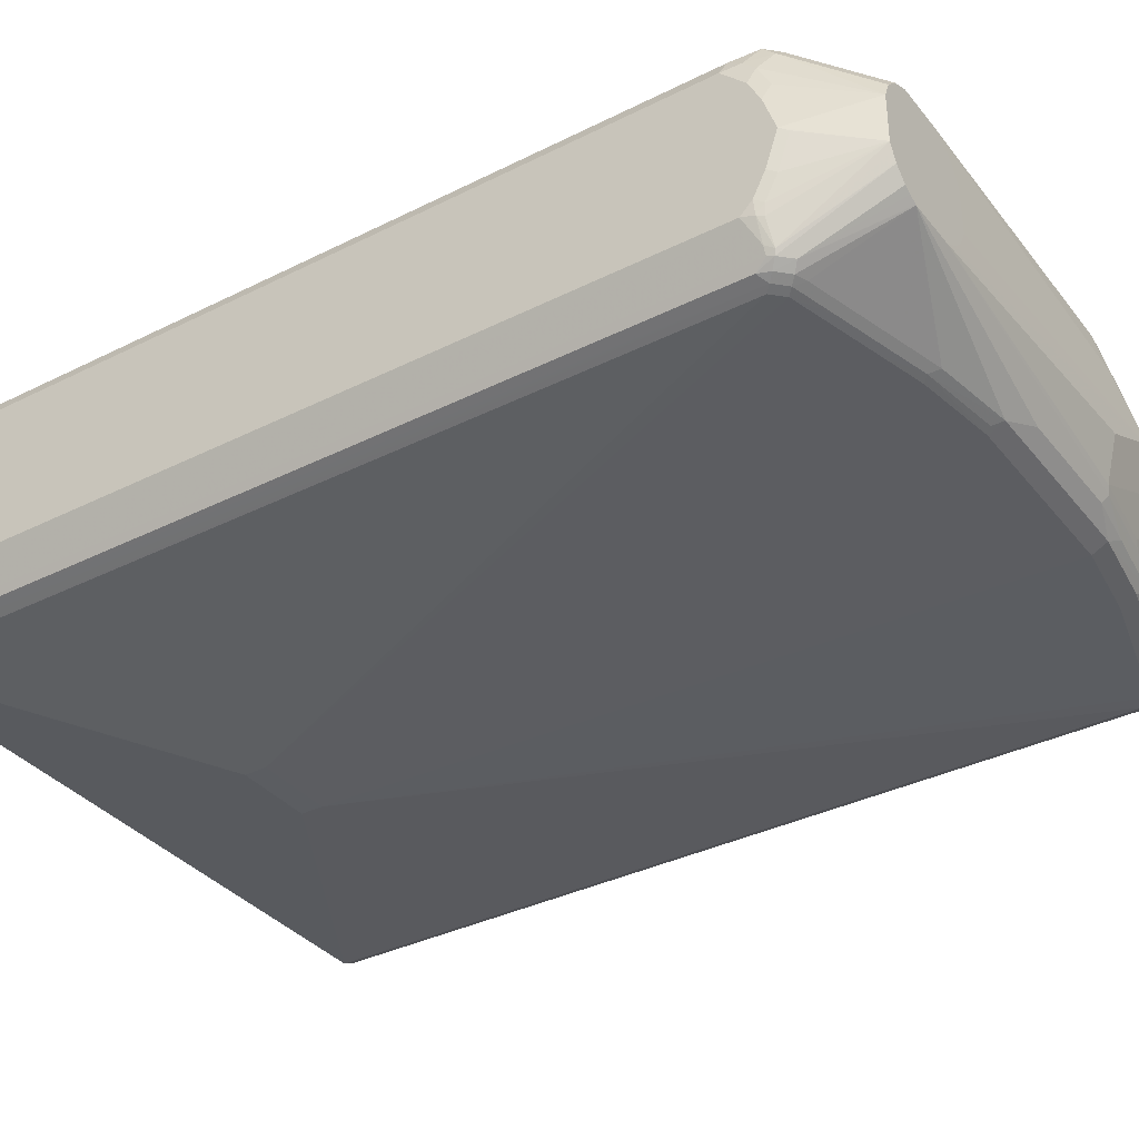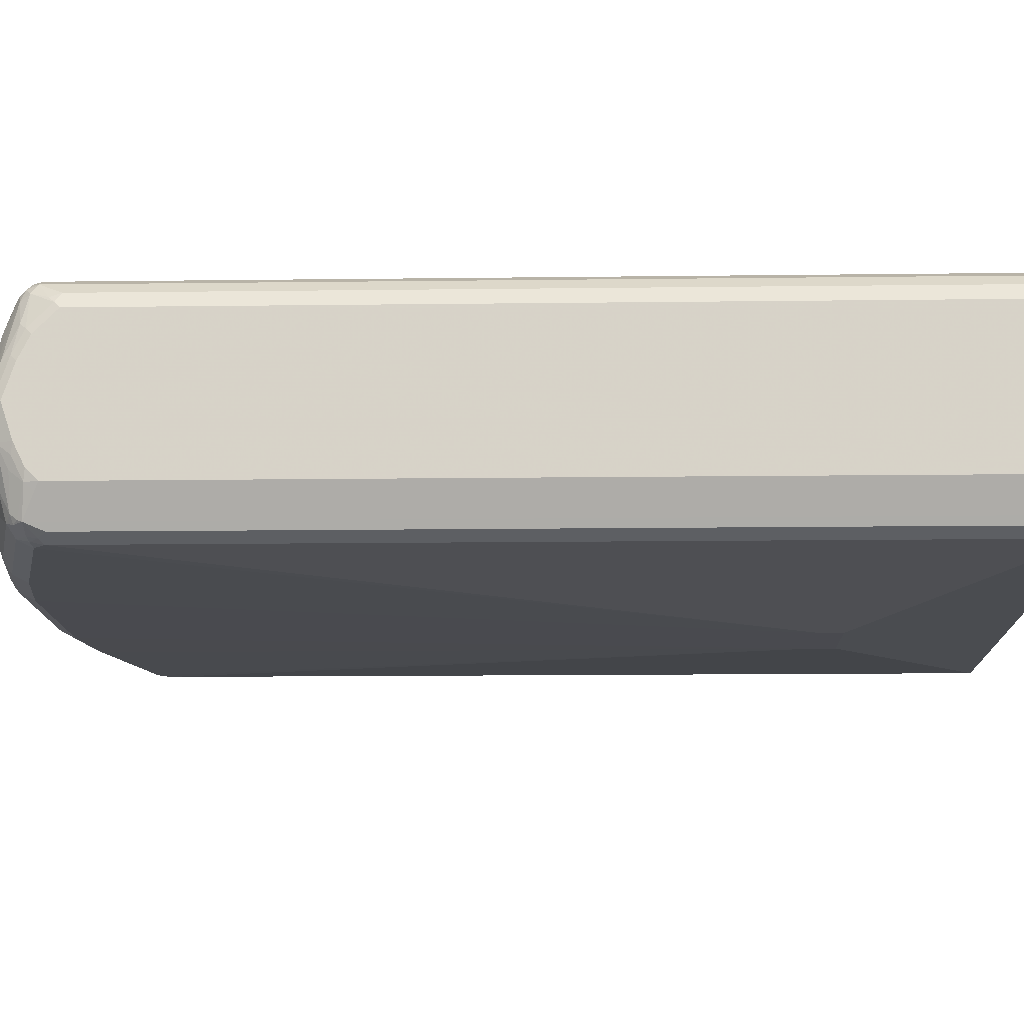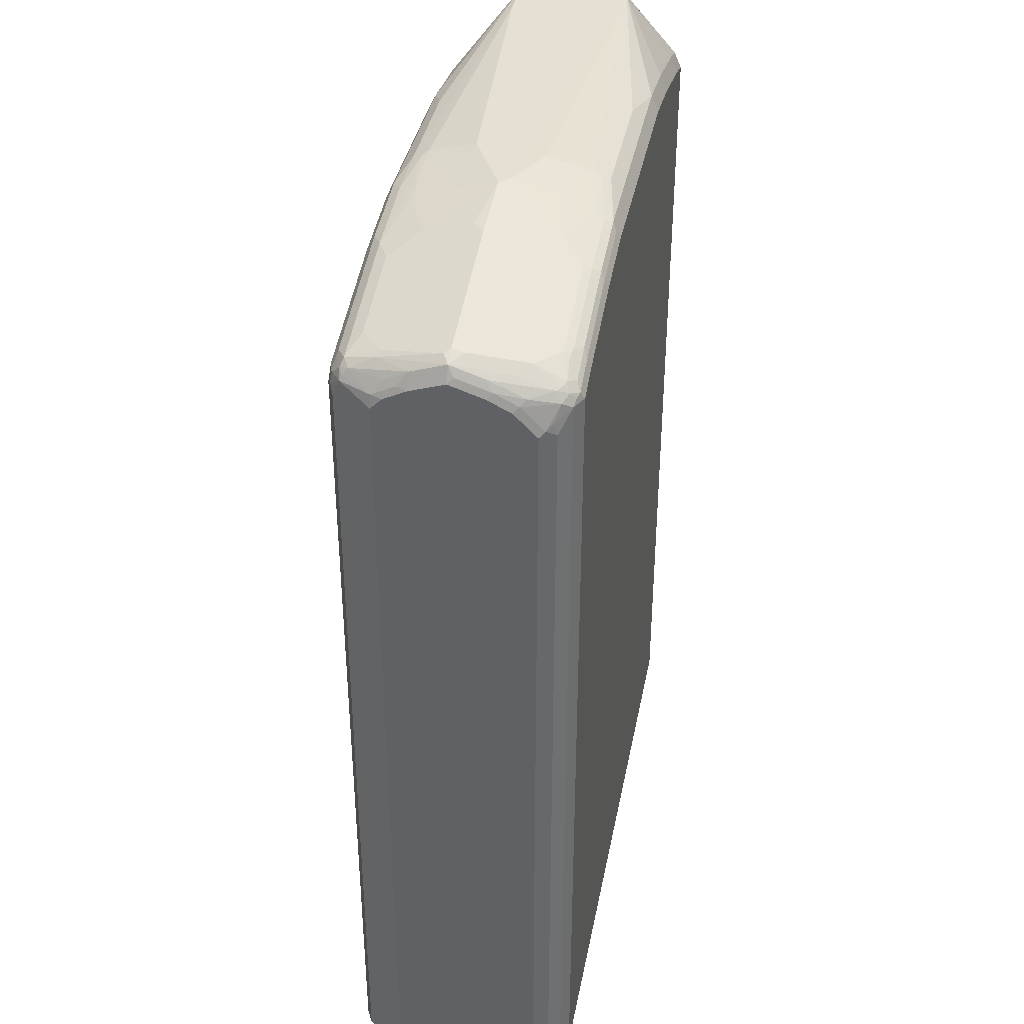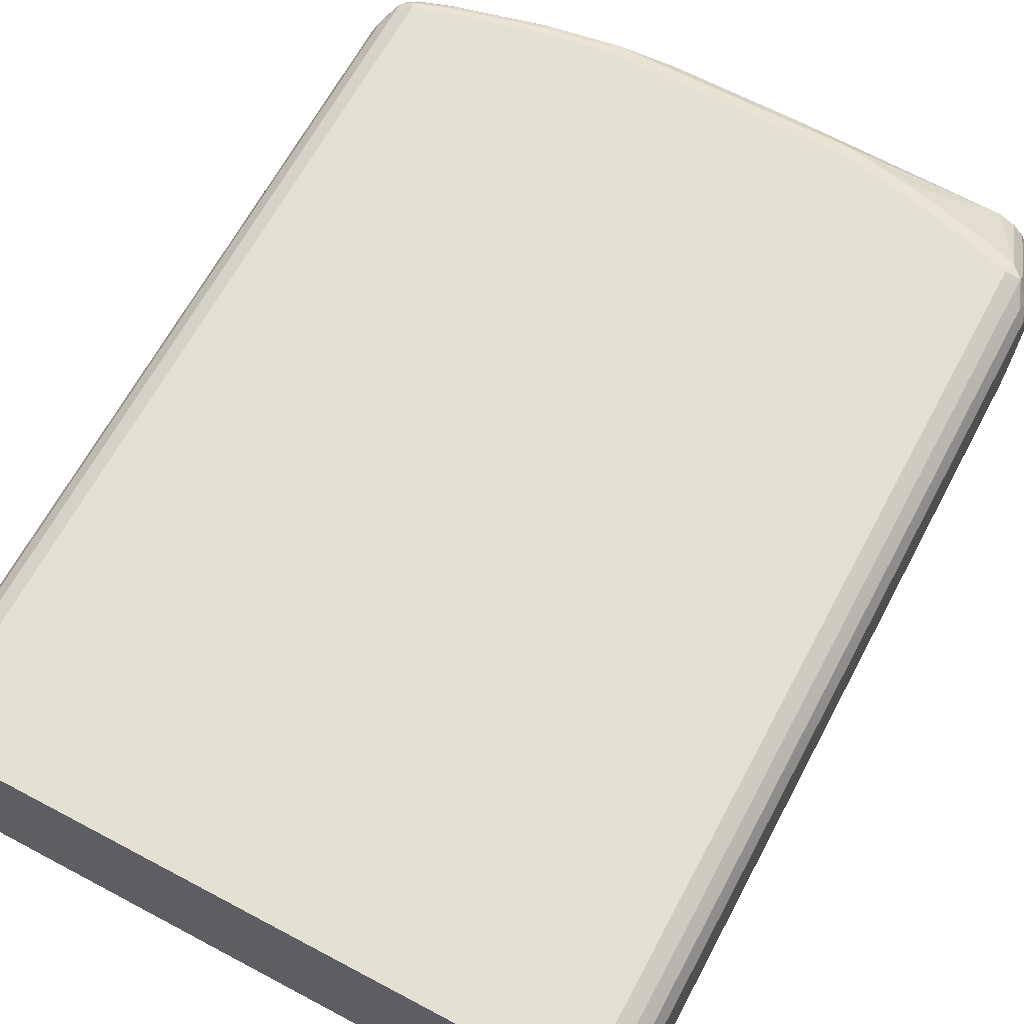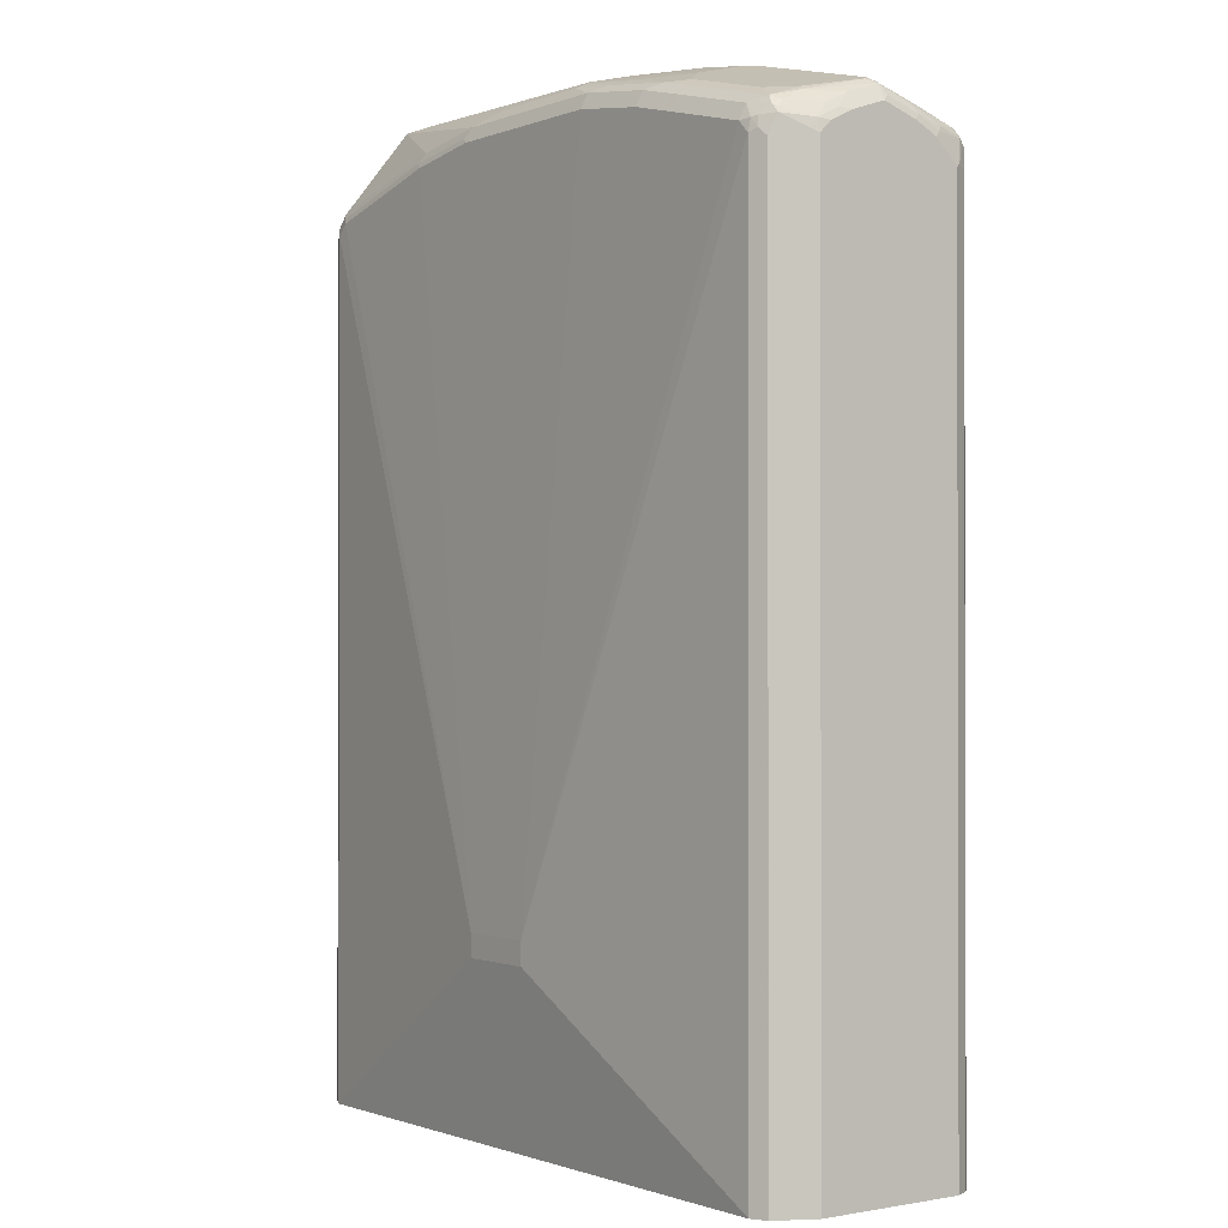
<metadata>
{"format":"obj","ext":"obj","renderer":"f3d","projection":"perspective","resolution":1024,"background":"white","views":[{"elev":-35.5,"azim":123.5,"up":"+Z"},{"elev":-13.6,"azim":-88.4,"up":"+Z"},{"elev":38.0,"azim":-79.1,"up":"+Y"},{"elev":65.5,"azim":28.1,"up":"+Z"},{"elev":-0.8,"azim":-126.2,"up":"+Y"}]}
</metadata>
<code>
v -0.3167 -0.1327 -0.06127
v -0.3133 -0.1327 -0.06809
v -0.3167 -0.1327 0.07149
v -0.3167 0.6333 -0.06127
v -0.303 -0.1327 -0.08853
v -0.3133 0.6367 -0.06809
v -0.3098 -0.1327 0.08512
v -0.3167 0.6231 0.07149
v -0.3167 0.6435 -0.05107
v -0.3141 0.6448 -0.06127
v -0.2996 -0.1327 -0.09532
v -0.303 0.6469 -0.08853
v -0.3064 0.6435 -0.08171
v -0.2996 -0.1327 0.09533
v -0.3098 0.6231 0.08512
v -0.3141 0.6282 0.07661
v -0.3141 0.6384 0.06638
v -0.3167 0.6435 0.05107
v -0.3167 0.6537 -0.03063
v -0.3141 0.655 -0.04086
v -0.3098 0.6572 -0.05107
v -0.2996 0.6572 -0.08171
v -0.3115 0.6461 -0.06638
v -0.2862 -0.1327 -0.1021
v -0.2996 0.6299 -0.09532
v -0.3013 0.6512 -0.08681
v -0.2962 0.655 -0.08936
v -0.2911 0.6461 -0.09704
v -0.2928 0.6367 -0.09873
v -0.286 -0.1327 0.1022
v -0.2996 0.6435 0.09533
v -0.3103 0.6333 0.08171
v -0.3039 0.6486 0.08682
v -0.3141 0.6486 0.05617
v -0.3141 0.6588 0.03574
v -0.3167 0.6537 0.03064
v -0.3167 0.664 -8e-06
v -0.3098 0.6673 -0.03063
v -0.2962 0.6677 -0.06127
v -0.2911 0.6614 -0.08681
v -0.286 -0.1327 -0.1021
v -0.286 0.6333 -0.1021
v -0.2757 0.6572 -0.09532
v -0.286 0.6448 -0.09959
v 0.286 -0.1327 0.1022
v -0.286 0.6435 0.1022
v -0.2894 0.6503 0.09874
v -0.2937 0.6486 0.09702
v -0.2962 0.6537 0.09192
v -0.2996 0.6572 0.08171
v -0.3103 0.6537 0.06128
v -0.3098 0.6673 0.03064
v -0.3098 0.6776 -8e-06
v -0.3141 0.669 0.005096
v -0.3013 0.6818 -0.005112
v -0.2911 0.6716 -0.05617
v -0.2707 0.6716 -0.0766
v -0.2502 0.6716 -0.08681
v -0.03063 0.02046 -0.1226
v 0.286 -0.1327 -0.1021
v -0.2757 0.6435 -0.1021
v -0.03063 0.04089 -0.1226
v -0.194 0.6776 -0.09532
v 0.2996 -0.1327 0.09533
v 0.286 0.6435 0.1022
v -0.2554 0.6537 0.1022
v -0.2588 0.6605 0.09874
v -0.2826 0.6572 0.09533
v -0.2894 0.6605 0.08851
v -0.2937 0.6588 0.08682
v -0.2996 0.6673 0.05107
v -0.3039 0.6588 0.06638
v -0.2873 0.6716 0.06128
v -0.2975 0.6818 0.0102
v -0.2962 0.6844 -8e-06
v -0.2247 0.6844 -0.0715
v -0.189 0.692 -0.0766
v -0.2349 0.678 -0.08171
v -0.1685 0.692 -0.08681
v 0.04085 0.02046 -0.1226
v 0.2929 -0.1327 -0.09871
v 0.286 0.6333 -0.1021
v 0.2911 0.6384 -0.09959
v -0.194 0.664 -0.1021
v 0.04085 0.04089 -0.1226
v -0.1532 0.6741 -0.1021
v -0.08171 0.6844 -0.1021
v -0.1532 0.6878 -0.09532
v 0.3098 -0.1327 0.08512
v 0.2996 0.6469 0.09533
v 0.2894 0.6572 0.09533
v 0.2554 0.6537 0.1022
v -0.2145 0.664 0.1022
v -0.2519 0.6673 0.09533
v -0.2179 0.6708 0.09874
v -0.2588 0.6708 0.08851
v -0.2681 0.669 0.08682
v -0.2668 0.6716 0.08171
v -0.2056 0.692 0.06128
v -0.2464 0.692 0.02043
v -0.2566 0.692 0.0102
v -0.2145 0.7048 -8e-06
v -0.1736 0.7048 -0.04086
v -0.1634 0.7048 -0.05107
v -0.1226 0.7048 -0.0715
v -0.08171 0.698 -0.09532
v -0.1276 0.7022 -0.0766
v -0.05617 0.7125 -0.0766
v -0.09702 0.7022 -0.08681
v 0.2996 -0.1327 -0.09532
v 0.2757 0.6435 -0.1021
v 0.2809 0.6486 -0.09959
v 0.2962 0.6435 -0.09577
v 0.2996 0.6333 -0.09532
v 0.08171 0.6844 -0.1021
v 0.1532 0.6741 -0.1021
v 0.194 0.664 -0.1021
v 0.3167 -0.1327 0.07149
v 0.3098 0.6265 0.08512
v 0.3115 0.6384 0.07661
v 0.2996 0.6572 0.08512
v 0.2588 0.6673 0.09533
v 0.2695 0.7261 0.04478
v 0.2554 0.7261 0.05107
v 0.2145 0.664 0.1022
v -0.1736 0.6741 0.1022
v -0.2111 0.6776 0.09533
v -0.1771 0.6809 0.09874
v -0.1771 0.6912 0.08851
v -0.1851 0.692 0.08171
v -0.1647 0.7125 0.02043
v -0.1749 0.7125 0.0102
v -0.1736 0.715 -8e-06
v -0.1787 0.7125 -0.005112
v -0.1685 0.7125 -0.01532
v -0.1634 0.715 -0.01022
v -0.1123 0.7252 -8e-06
v -0.1123 0.715 -0.04086
v -0.05102 0.715 -0.0715
v 0.08171 0.698 -0.09532
v -0.05102 0.7082 -0.08512
v -0.05102 0.7116 -0.0783
v 0.2145 0.7261 -0.05107
v 0.303 -0.1225 -0.08853
v 0.3064 -0.1327 -0.08171
v 0.24 0.6588 -0.09959
v 0.2757 0.6572 -0.09532
v 0.286 0.6537 -0.09577
v 0.2911 0.6588 -0.08936
v 0.3013 0.6486 -0.08936
v 0.303 0.6435 -0.08853
v 0.1583 0.6793 -0.09959
v 0.08679 0.6894 -0.09959
v 0.3167 -0.1327 -0.06127
v 0.3167 0.6231 0.07149
v 0.3167 0.6435 0.05107
v 0.3115 0.6486 0.06638
v 0.286 0.7261 0.02043
v 0.2797 0.7261 0.03455
v 0.2179 0.6776 0.09533
v 0.2145 0.7261 0.05107
v 0.06466 0.7082 0.08512
v 0.1157 0.698 0.09533
v 0.1771 0.6878 0.09533
v 0.1736 0.6741 0.1022
v -0.1123 0.6844 0.1022
v -0.1702 0.6878 0.09533
v -0.1157 0.6912 0.09874
v -0.1089 0.698 0.09533
v -0.1157 0.7014 0.08851
v -0.1123 0.7048 0.08171
v -0.1736 0.6946 0.08171
v -0.1532 0.7048 0.06128
v -0.1647 0.7022 0.06128
v -0.1532 0.715 0.02043
v -0.1021 0.7252 0.0102
v 0.1906 0.7261 0.03404
v 0.1838 0.7261 0.02043
v 0.1838 0.7261 -0.02042
v 0.1906 0.7261 -0.03404
v 0.2009 0.7261 -0.04425
v 0.2128 0.7261 -0.05025
v -0.07148 0.7252 -0.02042
v -0.05102 0.7252 -0.03063
v 0.1532 0.6878 -0.09532
v 0.05102 0.7082 -0.08512
v 0.2554 0.7261 -0.05107
v 0.3133 -0.1225 -0.06809
v 0.194 0.6776 -0.09532
v 0.2559 0.7261 -0.0508
v 0.2627 0.7261 -0.04739
v 0.269 0.7261 -0.04425
v 0.2792 0.7261 -0.03404
v 0.303 0.6503 -0.08512
v 0.3064 0.6435 -0.08171
v 0.3133 0.6333 -0.06809
v 0.3167 0.6333 -0.06127
v 0.3167 0.6537 0.03064
v 0.3115 0.6588 0.04597
v 0.286 0.7261 -0.02042
v 0.3167 0.664 -8e-06
v 0.2014 0.7261 0.04454
v -0.08171 0.7252 0.02043
v -0.06125 0.7252 0.03064
v -0.06125 0.715 0.07149
v -0.06466 0.7116 0.0783
v -0.05784 0.7082 0.08512
v 0.1123 0.6844 0.1022
v -0.08171 0.715 0.06128
v -0.1328 0.7048 0.07149
v -0.1021 0.715 0.05107
v 0.2009 0.7261 0.04425
v 0.2795 0.7261 -0.03349
v 0.3115 0.6486 -0.06382
v 0.3141 0.6435 -0.06255
v 0.2829 0.7261 -0.02669
v 0.3167 0.6435 -0.05107
v 0.3133 0.6708 -0.003418
v 0.3133 0.6605 -0.03404
v 0.3133 0.6503 -0.05447
v 0.3167 0.6537 -0.03063
f 116 152 117
f 121 159 123
f 122 124 160
f 123 159 158
f 123 200 216
f 123 216 213
f 123 213 193
f 123 193 192
f 123 192 191
f 123 158 200
f 121 158 159
f 120 156 157
f 120 157 121
f 120 155 156
f 119 155 120
f 118 198 156
f 118 201 198
f 118 221 201
f 118 217 221
f 118 197 217
f 123 191 190
f 118 154 197
f 121 157 158
f 118 156 155
f 123 161 124
f 123 187 143
f 129 169 170
f 129 167 169
f 115 153 152
f 128 169 167
f 128 168 169
f 127 167 129
f 126 168 128
f 126 166 168
f 125 164 165
f 125 160 164
f 124 164 160
f 123 190 187
f 124 163 164
f 124 207 162
f 124 161 207
f 123 202 161
f 123 212 202
f 123 177 212
f 123 178 177
f 123 179 178
f 123 180 179
f 123 181 180
f 123 182 181
f 123 143 182
f 124 162 163
f 115 140 153
f 103 135 104
f 114 150 151
f 102 132 133
f 100 132 101
f 100 131 132
f 99 131 100
f 99 130 131
f 96 98 97
f 96 130 98
f 96 129 130
f 96 127 129
f 95 167 127
f 95 128 167
f 94 127 96
f 93 128 95
f 93 126 128
f 92 160 125
f 92 122 160
f 91 124 122
f 91 123 124
f 91 121 123
f 90 121 91
f 90 120 121
f 129 170 171
f 90 119 120
f 102 133 134
f 102 134 103
f 103 134 135
f 104 135 136
f 113 150 114
f 113 149 150
f 113 148 149
f 112 147 148
f 112 146 147
f 111 146 112
f 111 152 146
f 111 117 152
f 110 151 144
f 110 114 151
f 110 144 145
f 115 152 116
f 108 143 142
f 108 141 109
f 108 142 141
f 106 186 140
f 106 141 186
f 106 109 141
f 105 108 107
f 105 139 108
f 105 138 139
f 104 138 105
f 104 137 138
f 104 136 137
f 108 139 143
f 129 171 172
f 157 199 158
f 130 172 173
f 172 210 173
f 171 210 172
f 171 209 210
f 171 205 209
f 171 206 205
f 170 206 171
f 169 206 170
f 169 207 206
f 163 165 164
f 163 208 165
f 163 166 208
f 163 168 166
f 163 169 168
f 162 169 163
f 162 207 169
f 161 206 207
f 161 205 206
f 161 204 205
f 161 203 204
f 161 202 203
f 158 201 200
f 158 198 201
f 158 199 198
f 173 210 209
f 173 209 211
f 173 211 176
f 173 176 175
f 215 220 217
f 214 220 215
f 203 205 204
f 203 209 205
f 203 211 209
f 201 219 218
f 201 221 219
f 200 220 214
f 200 219 220
f 200 218 219
f 200 201 218
f 89 155 119
f 197 215 217
f 194 200 214
f 194 216 200
f 194 213 216
f 194 215 195
f 194 214 215
f 193 213 194
f 185 187 189
f 182 184 183
f 176 211 203
f 176 202 212
f 176 203 202
f 195 215 197
f 156 199 157
f 156 198 199
f 154 196 197
f 140 185 152
f 139 184 143
f 139 183 184
f 137 175 176
f 137 139 138
f 137 183 139
f 137 182 183
f 137 181 182
f 137 180 181
f 137 179 180
f 137 178 179
f 140 152 153
f 137 177 178
f 137 176 212
f 133 135 134
f 133 136 135
f 133 137 136
f 133 175 137
f 131 133 132
f 131 175 133
f 131 173 175
f 131 174 173
f 130 174 131
f 130 173 174
f 137 212 177
f 129 172 130
f 140 186 187
f 141 142 143
f 154 188 196
f 152 185 189
f 151 197 196
f 151 195 197
f 151 194 195
f 150 194 151
f 150 193 194
f 149 193 150
f 149 192 193
f 149 191 192
f 149 190 191
f 140 187 185
f 149 187 190
f 147 187 148
f 147 189 187
f 146 189 147
f 146 152 189
f 144 196 188
f 144 151 196
f 144 154 145
f 144 188 154
f 143 184 182
f 141 187 186
f 141 143 187
f 148 187 149
f 89 118 155
f 61 84 62
f 87 106 140
f 24 42 41
f 24 29 42
f 24 25 29
f 22 40 27
f 22 39 40
f 22 38 39
f 22 26 23
f 22 27 26
f 21 38 22
f 20 38 21
f 19 38 20
f 19 53 38
f 19 37 53
f 18 35 36
f 18 34 35
f 17 34 18
f 17 33 34
f 16 33 17
f 16 32 33
f 15 32 16
f 15 31 32
f 14 46 31
f 14 30 46
f 27 43 28
f 27 40 43
f 28 44 29
f 28 43 44
f 35 54 37
f 35 53 54
f 35 52 53
f 35 51 52
f 34 51 35
f 33 51 34
f 33 50 51
f 33 49 50
f 31 33 32
f 31 49 33
f 31 48 49
f 12 29 25
f 31 47 48
f 30 66 46
f 30 93 66
f 30 126 93
f 30 166 126
f 30 208 166
f 30 165 208
f 30 125 165
f 30 92 125
f 30 65 92
f 30 45 65
f 29 44 42
f 31 46 47
f 35 37 36
f 12 28 29
f 12 26 27
f 1 37 19
f 1 36 37
f 1 18 36
f 1 8 18
f 1 3 8
f 1 7 3
f 1 14 7
f 1 30 14
f 1 45 30
f 1 64 45
f 1 89 64
f 1 118 89
f 1 154 118
f 1 145 154
f 1 110 145
f 1 81 110
f 1 60 81
f 1 41 60
f 1 24 41
f 1 11 24
f 1 5 11
f 1 2 5
f 217 220 219
f 1 19 9
f 1 9 4
f 1 4 6
f 1 6 2
f 12 23 26
f 11 25 24
f 10 12 13
f 10 23 12
f 10 22 23
f 10 21 22
f 10 20 21
f 9 20 10
f 9 19 20
f 8 17 18
f 8 16 17
f 12 27 28
f 8 15 16
f 7 14 31
f 6 13 12
f 6 10 13
f 5 25 11
f 5 12 25
f 4 10 6
f 4 9 10
f 3 15 8
f 3 7 15
f 2 12 5
f 2 6 12
f 7 31 15
f 87 140 115
f 37 54 53
f 39 53 55
f 74 100 101
f 73 100 74
f 73 99 100
f 73 130 99
f 73 98 130
f 69 73 70
f 69 98 73
f 69 97 98
f 69 96 97
f 68 96 69
f 68 94 96
f 67 127 94
f 67 95 127
f 66 95 67
f 66 93 95
f 65 122 92
f 65 91 122
f 65 90 91
f 64 119 90
f 64 89 119
f 63 86 84
f 63 88 86
f 63 79 88
f 74 101 75
f 75 101 132
f 75 132 102
f 75 102 76
f 86 106 87
f 86 88 106
f 85 117 111
f 85 116 117
f 85 115 116
f 83 114 110
f 83 113 114
f 83 148 113
f 83 112 148
f 83 111 112
f 82 85 111
f 62 115 85
f 82 111 83
f 79 109 106
f 79 108 109
f 79 107 108
f 79 105 107
f 79 106 88
f 77 105 79
f 77 104 105
f 77 79 78
f 76 104 77
f 76 103 104
f 76 102 103
f 81 83 110
f 38 53 39
f 62 87 115
f 62 84 86
f 47 68 69
f 47 94 68
f 47 67 94
f 46 67 47
f 46 66 67
f 45 90 65
f 45 64 90
f 43 84 61
f 43 63 84
f 43 79 63
f 43 58 79
f 43 61 44
f 42 61 62
f 42 44 61
f 41 62 59
f 41 42 62
f 41 80 60
f 41 59 80
f 40 58 43
f 40 57 58
f 40 56 57
f 39 56 40
f 39 55 56
f 47 69 49
f 47 49 48
f 49 69 70
f 49 70 50
f 60 83 81
f 60 82 83
f 60 85 82
f 60 80 85
f 59 85 80
f 59 62 85
f 58 78 79
f 57 78 58
f 57 77 78
f 57 76 77
f 56 76 57
f 62 86 87
f 56 75 76
f 53 71 73
f 53 75 55
f 53 74 75
f 53 73 74
f 51 72 52
f 50 73 71
f 50 70 73
f 50 72 51
f 50 52 72
f 50 53 52
f 50 71 53
f 55 75 56
f 217 219 221

</code>
